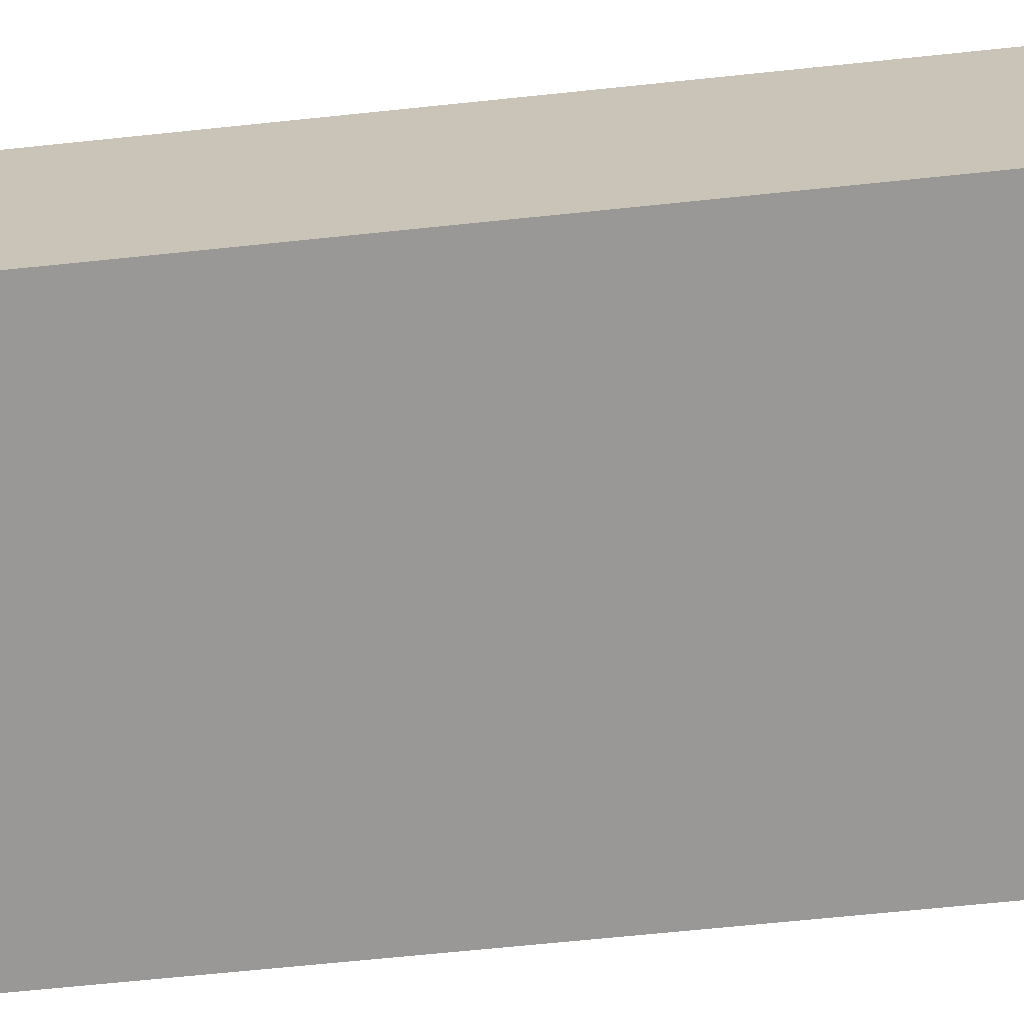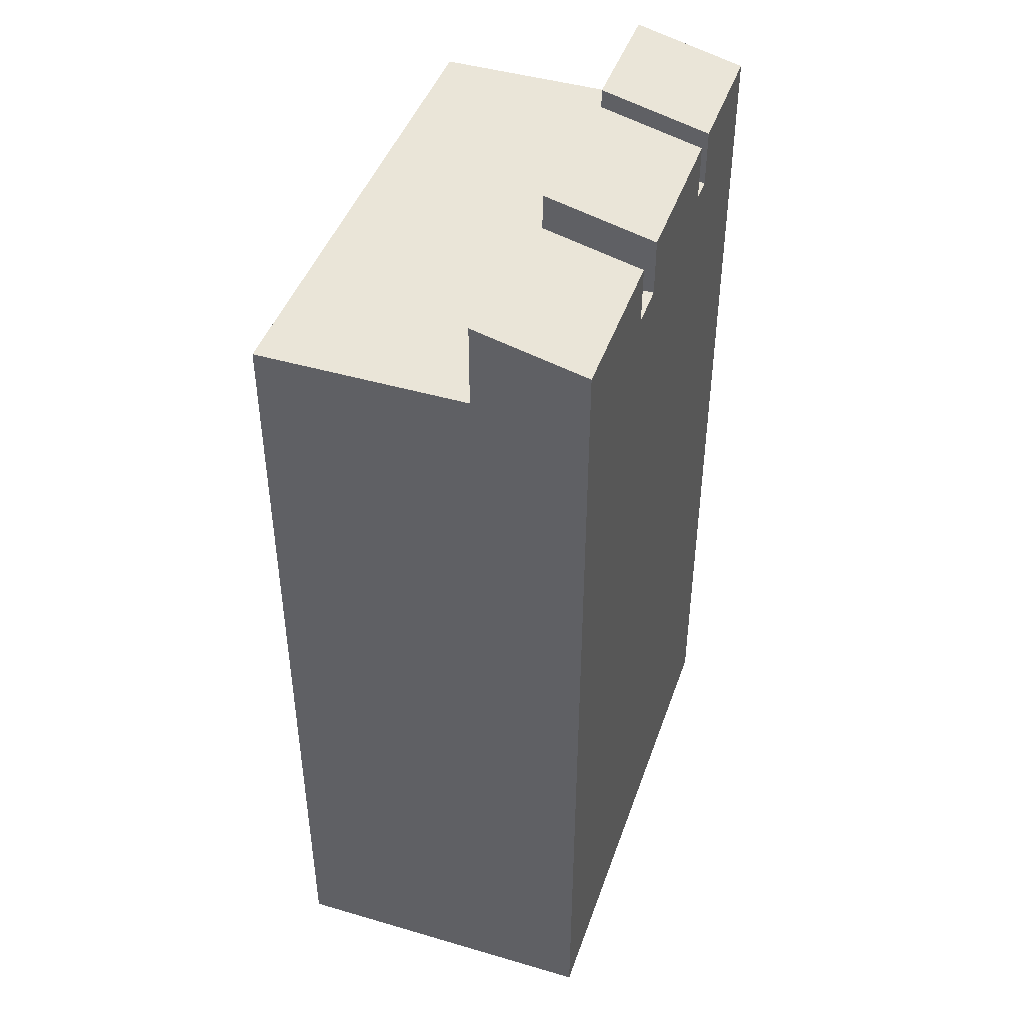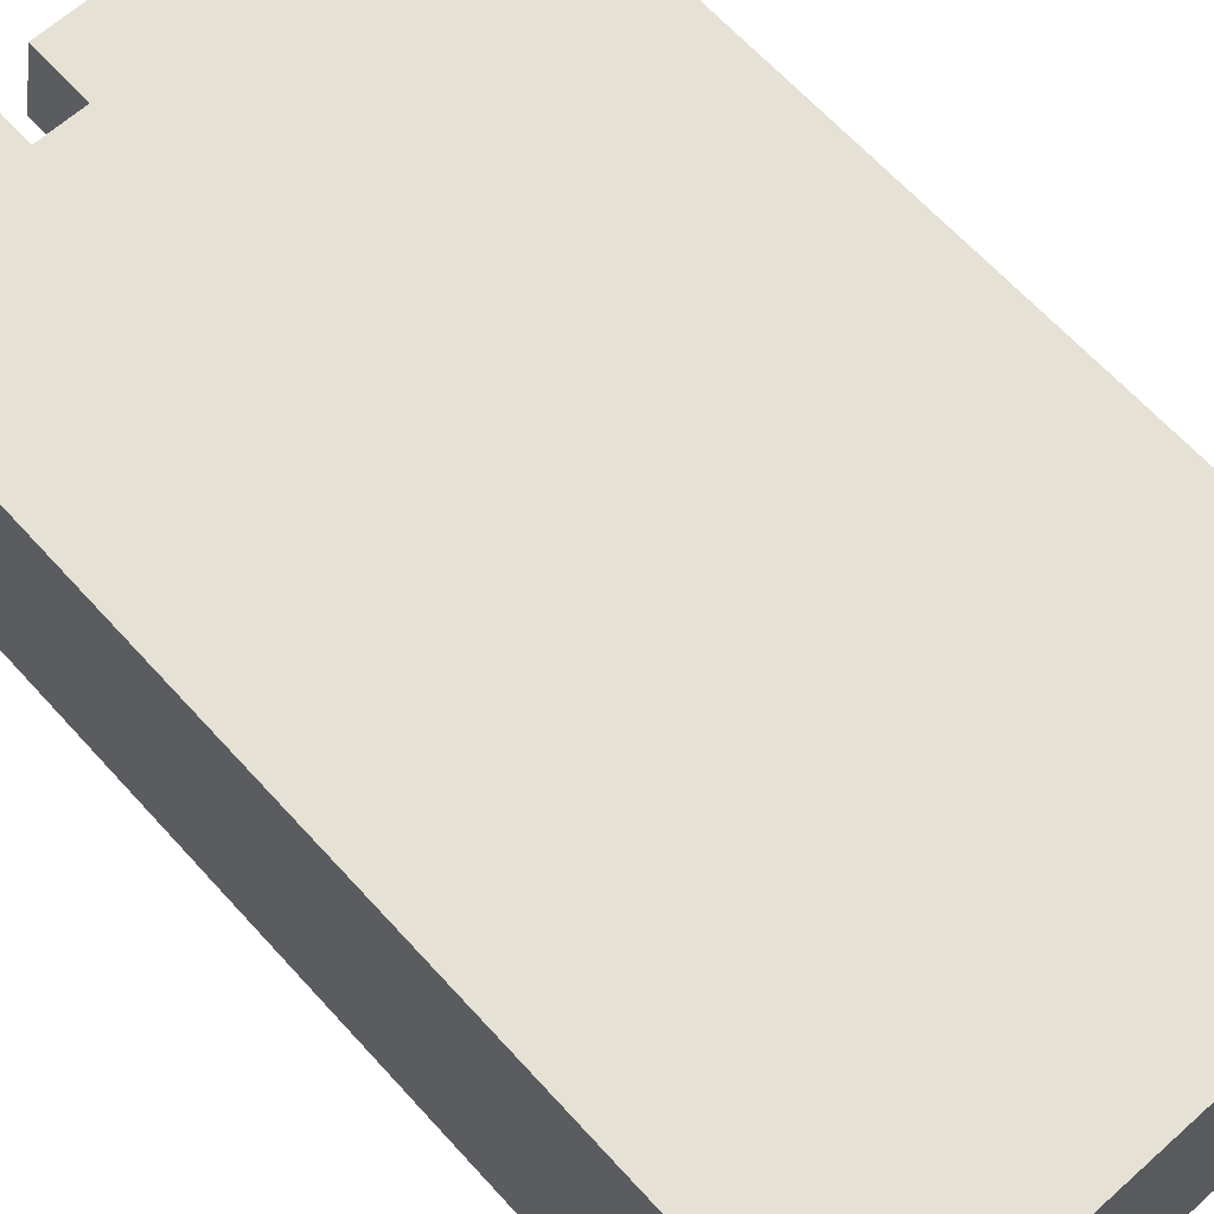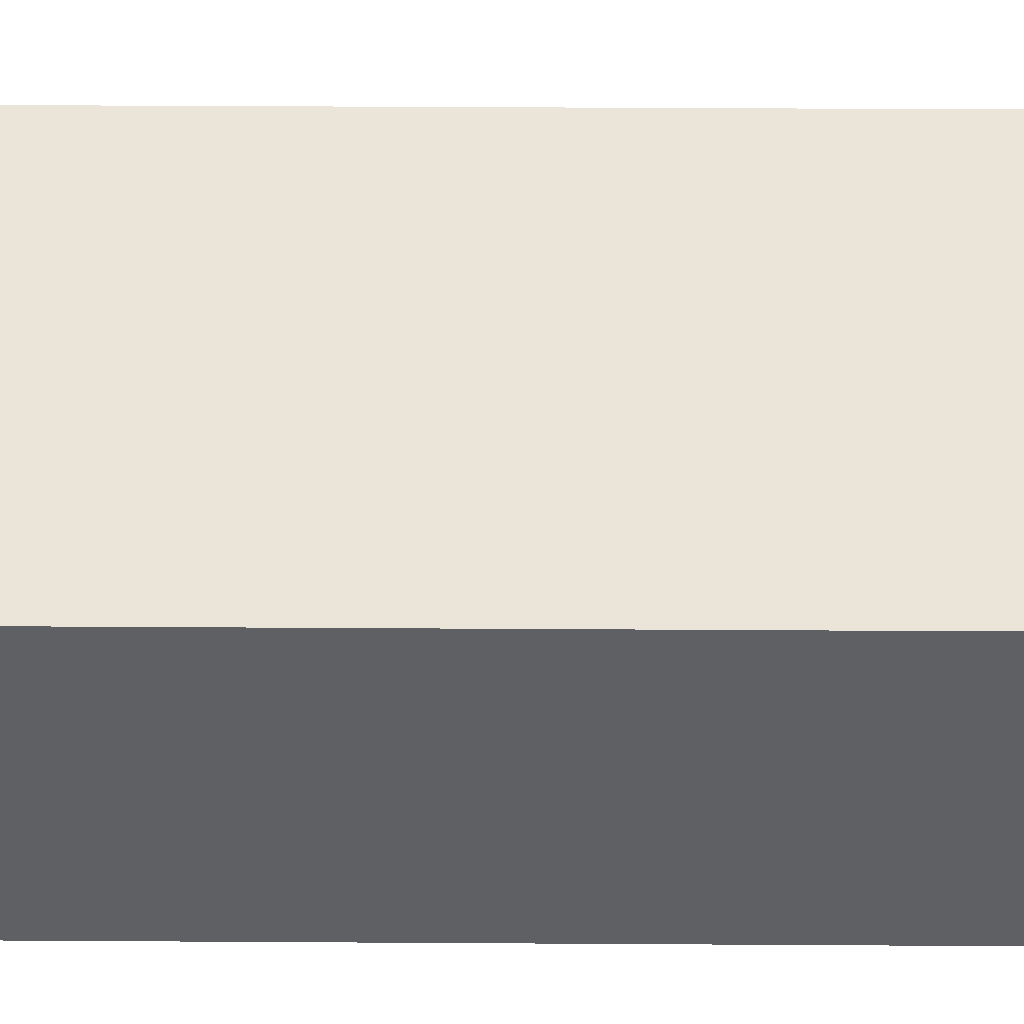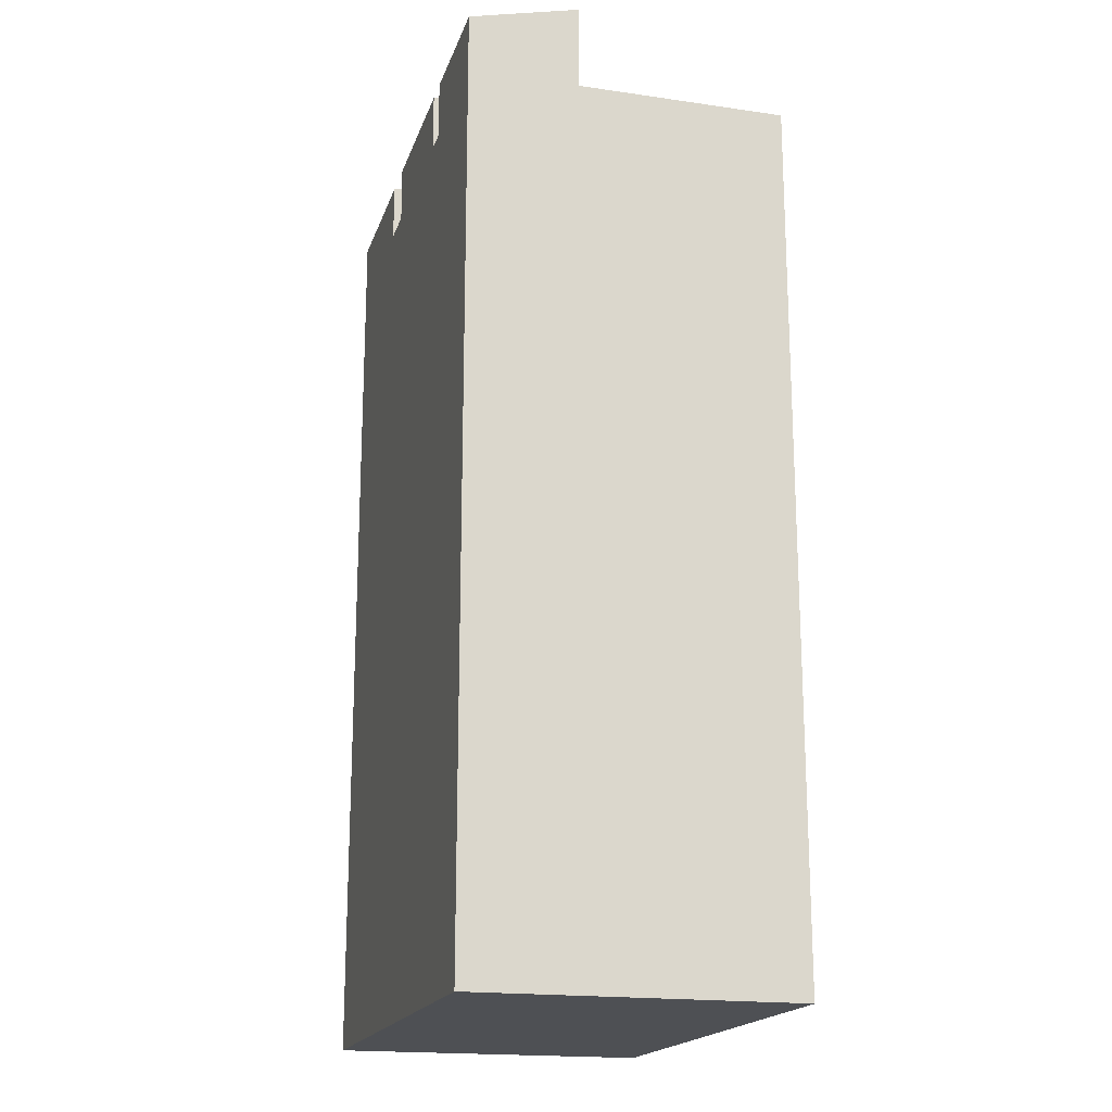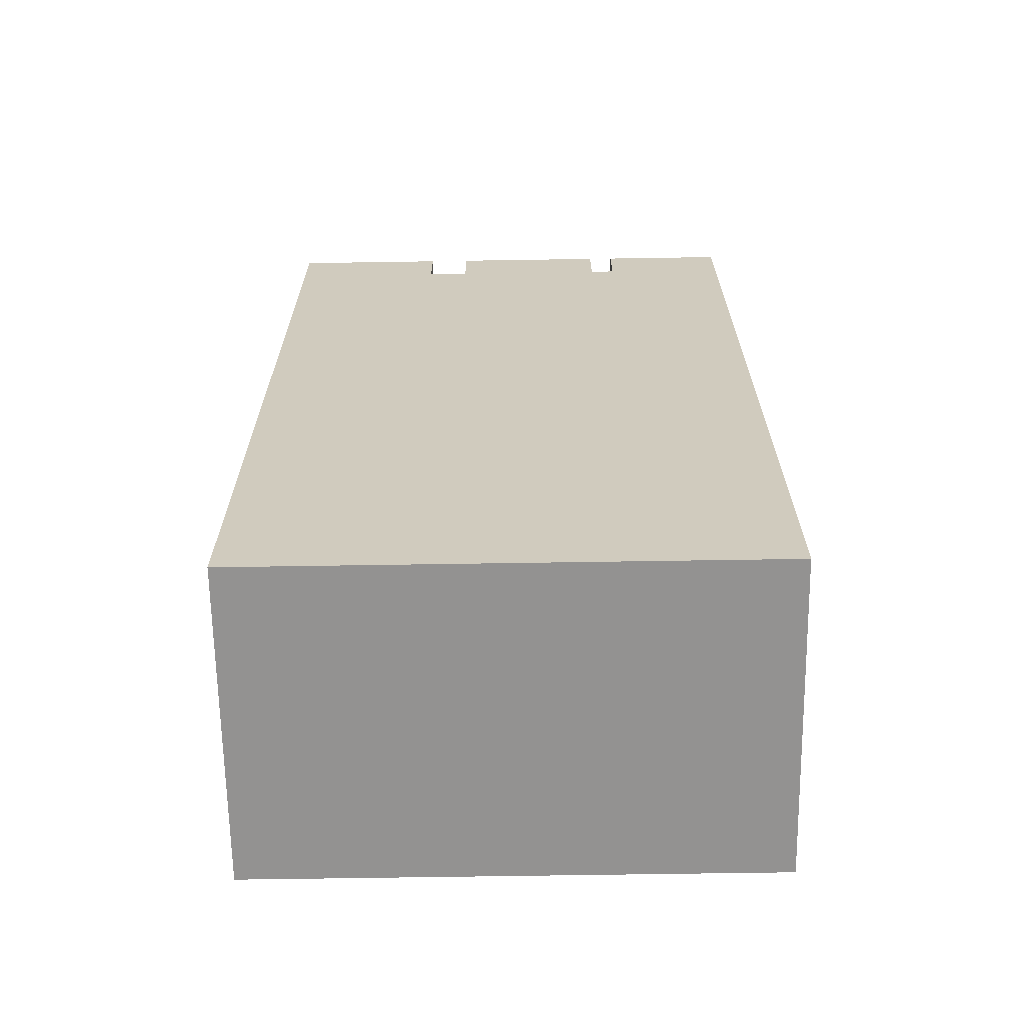
<metadata>
{"format":"obj","ext":"obj","renderer":"f3d","projection":"perspective","resolution":1024,"background":"white","views":[{"elev":-68.6,"azim":-84.1,"up":"+Z"},{"elev":44.6,"azim":-71.2,"up":"+Y"},{"elev":64.6,"azim":-42.1,"up":"+Z"},{"elev":45.2,"azim":90.4,"up":"+Z"},{"elev":-18.5,"azim":74.4,"up":"+Y"},{"elev":-66.5,"azim":0.9,"up":"+Y"}]}
</metadata>
<code>
v -9.548 0.03249 20.44
v -5.716 0.03249 20.44
v -9.548 6.448 20.44
v -5.716 6.448 20.44
v -9.548 6.448 18.08
v -5.716 6.448 18.08
v -9.548 0.03249 18.08
v -5.716 0.03249 18.08
v -6.868 6.448 20.44
v -6.868 6.448 18.08
v -6.868 0.03249 18.08
v -6.868 0.03249 20.44
v -8.37 6.448 20.44
v -8.37 6.448 18.08
v -8.37 0.03249 18.08
v -8.37 0.03249 20.44
v -6.674 6.448 20.44
v -6.674 6.448 18.08
v -6.674 0.03249 18.08
v -6.674 0.03249 20.44
v -8.05 6.448 20.44
v -8.05 6.448 18.08
v -8.05 0.03249 18.08
v -8.05 0.03249 20.44
v -6.674 6.448 19.62
v -6.868 6.448 19.62
v -8.05 6.448 19.62
v -8.37 6.448 19.62
v -9.548 6.448 19.62
v -9.548 0.03249 19.62
v -8.37 0.03249 19.62
v -8.05 0.03249 19.62
v -6.868 0.03249 19.62
v -6.674 0.03249 19.62
v -5.716 0.03249 19.62
v -5.716 6.448 19.62
v -9.548 6.877 20.44
v -8.37 6.877 20.44
v -8.37 7.075 19.62
v -9.548 7.075 19.62
v -6.674 6.877 20.44
v -5.716 6.877 20.44
v -5.716 7.075 19.62
v -6.674 7.075 19.62
v -8.05 6.877 20.44
v -6.868 6.877 20.44
v -6.868 7.075 19.62
v -8.05 7.075 19.62
f 1 16 13 3
f 37 38 39 40
f 5 14 15 7
f 30 31 16 1
f 2 35 36 4
f 30 1 3 29
f 9 17 25 26
f 11 10 18 19
f 12 33 34 20
f 9 12 20 17
f 13 21 27 28
f 15 14 22 23
f 16 31 32 24
f 13 16 24 21
f 41 42 43 44
f 19 18 6 8
f 20 34 35 2
f 17 20 2 4
f 45 46 47 48
f 23 22 10 11
f 24 32 33 12
f 21 24 12 9
f 26 25 18 10
f 27 26 10 22
f 28 27 22 14
f 29 28 14 5
f 7 30 29 5
f 7 15 31 30
f 32 31 15 23
f 33 32 23 11
f 34 33 11 19
f 35 34 19 8
f 36 35 8 6
f 25 36 6 18
f 3 13 38 37
f 13 28 39 38
f 28 29 40 39
f 29 3 37 40
f 17 4 42 41
f 4 36 43 42
f 36 25 44 43
f 25 17 41 44
f 21 9 46 45
f 9 26 47 46
f 26 27 48 47
f 27 21 45 48

</code>
